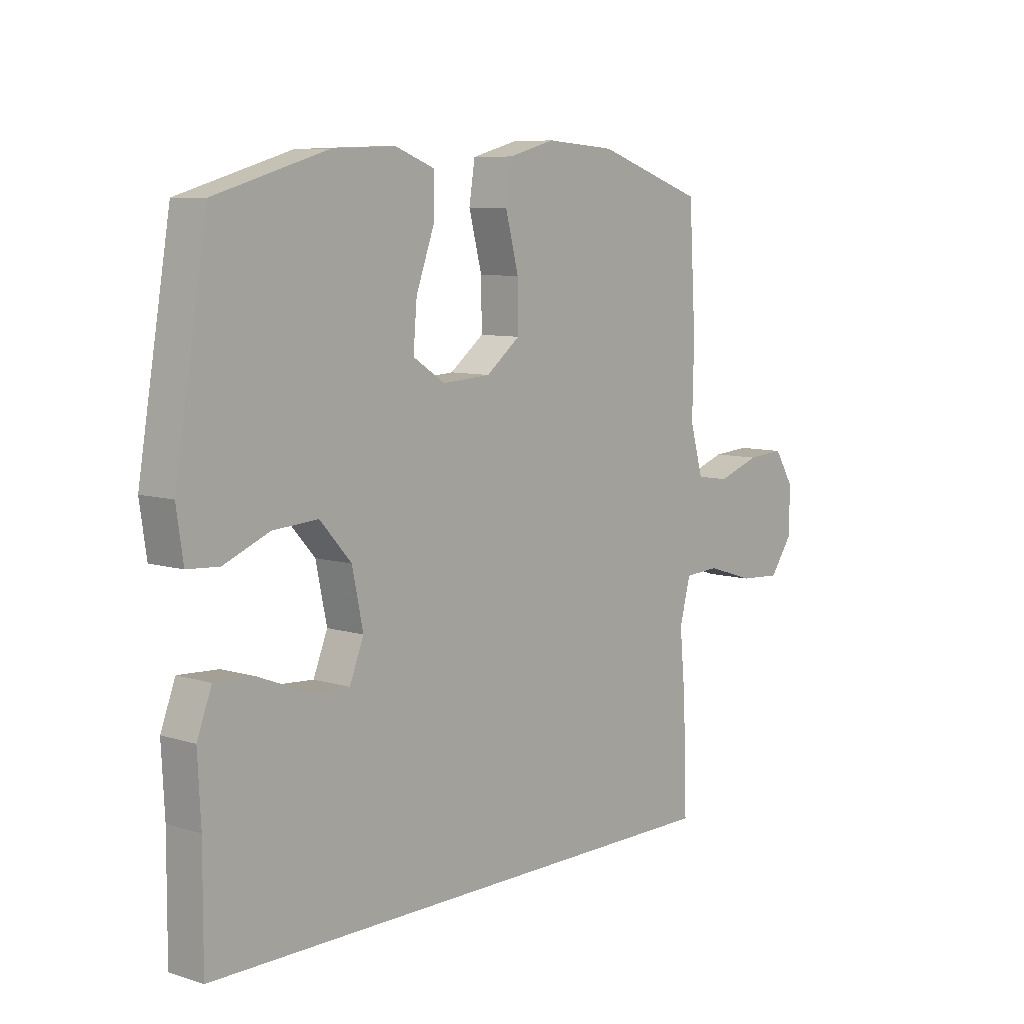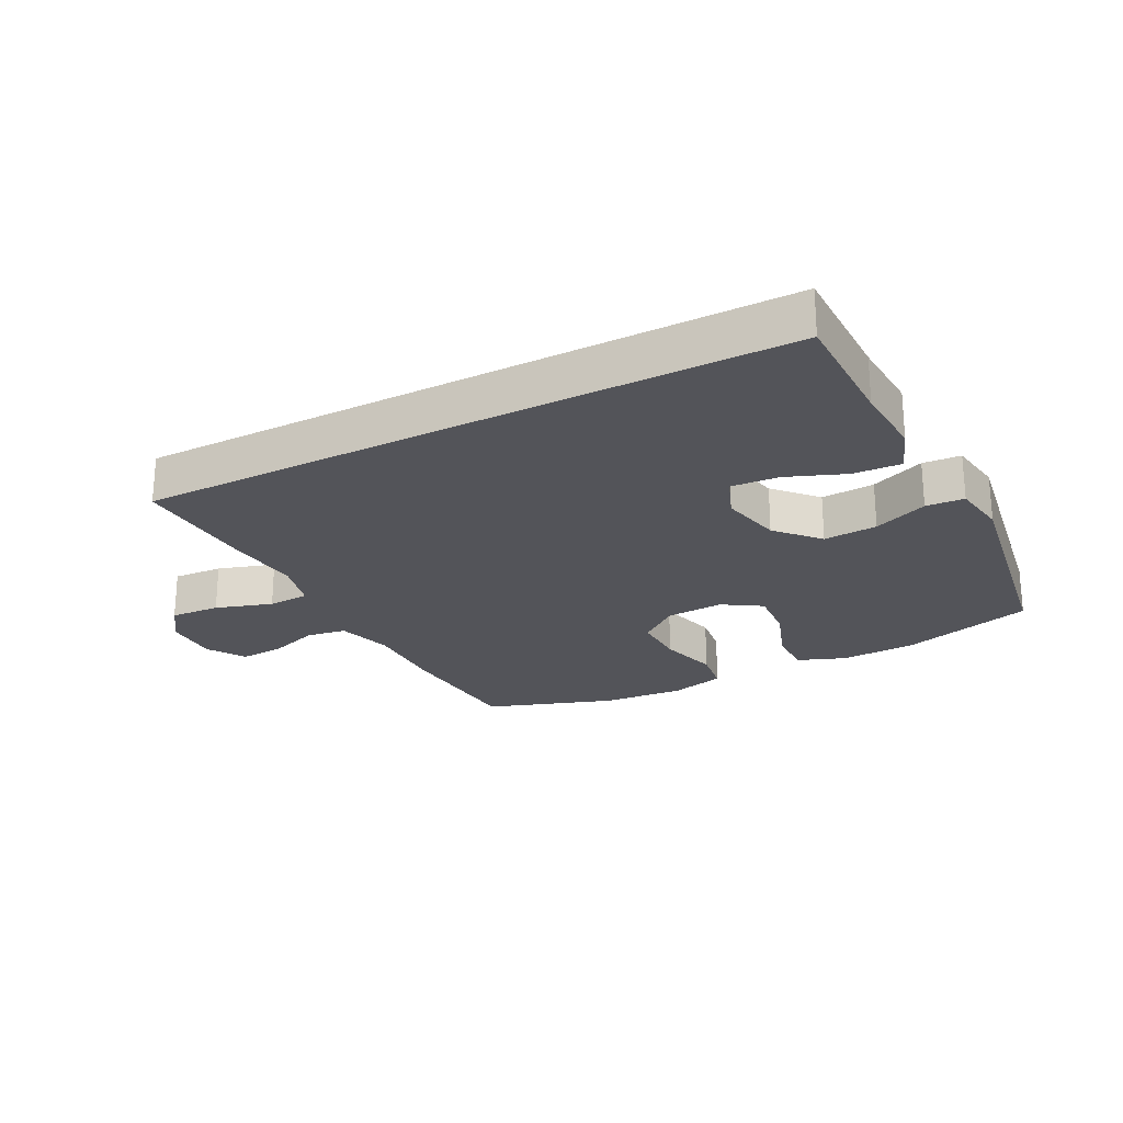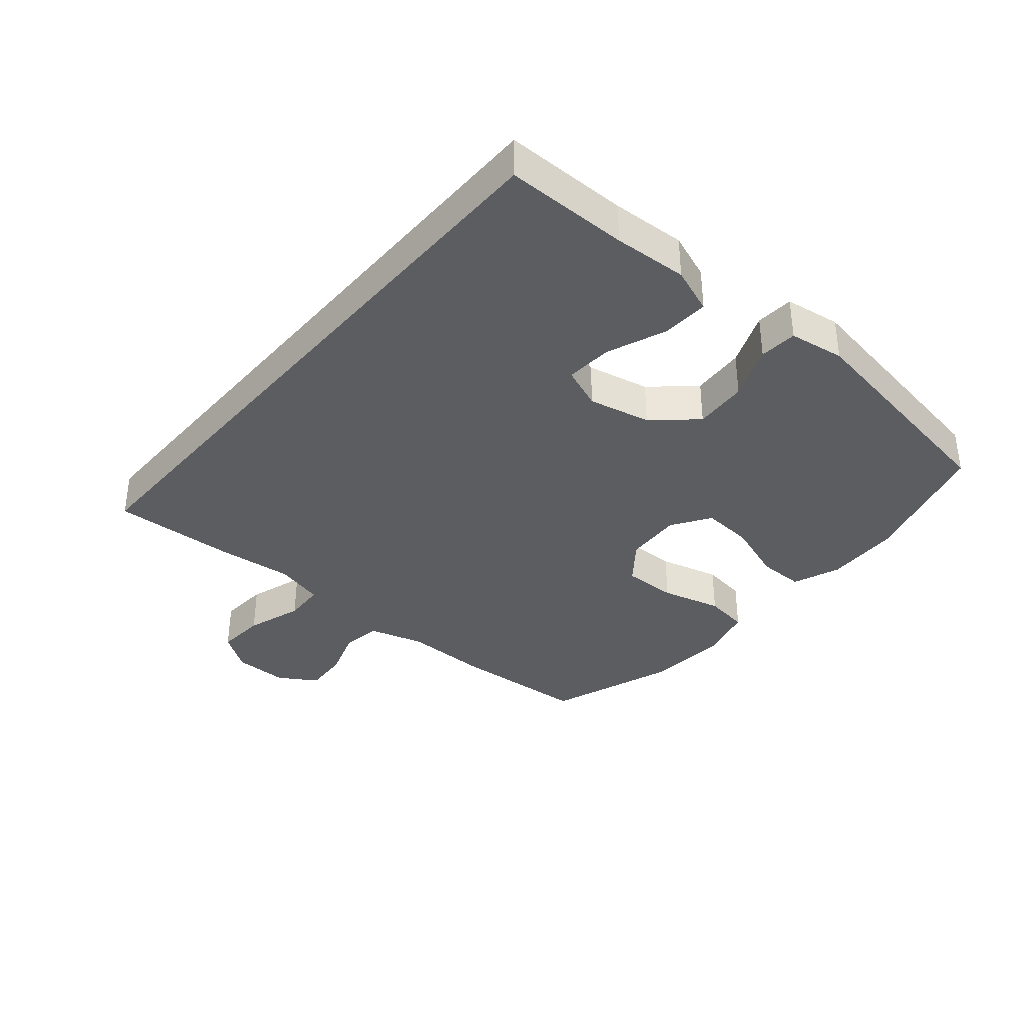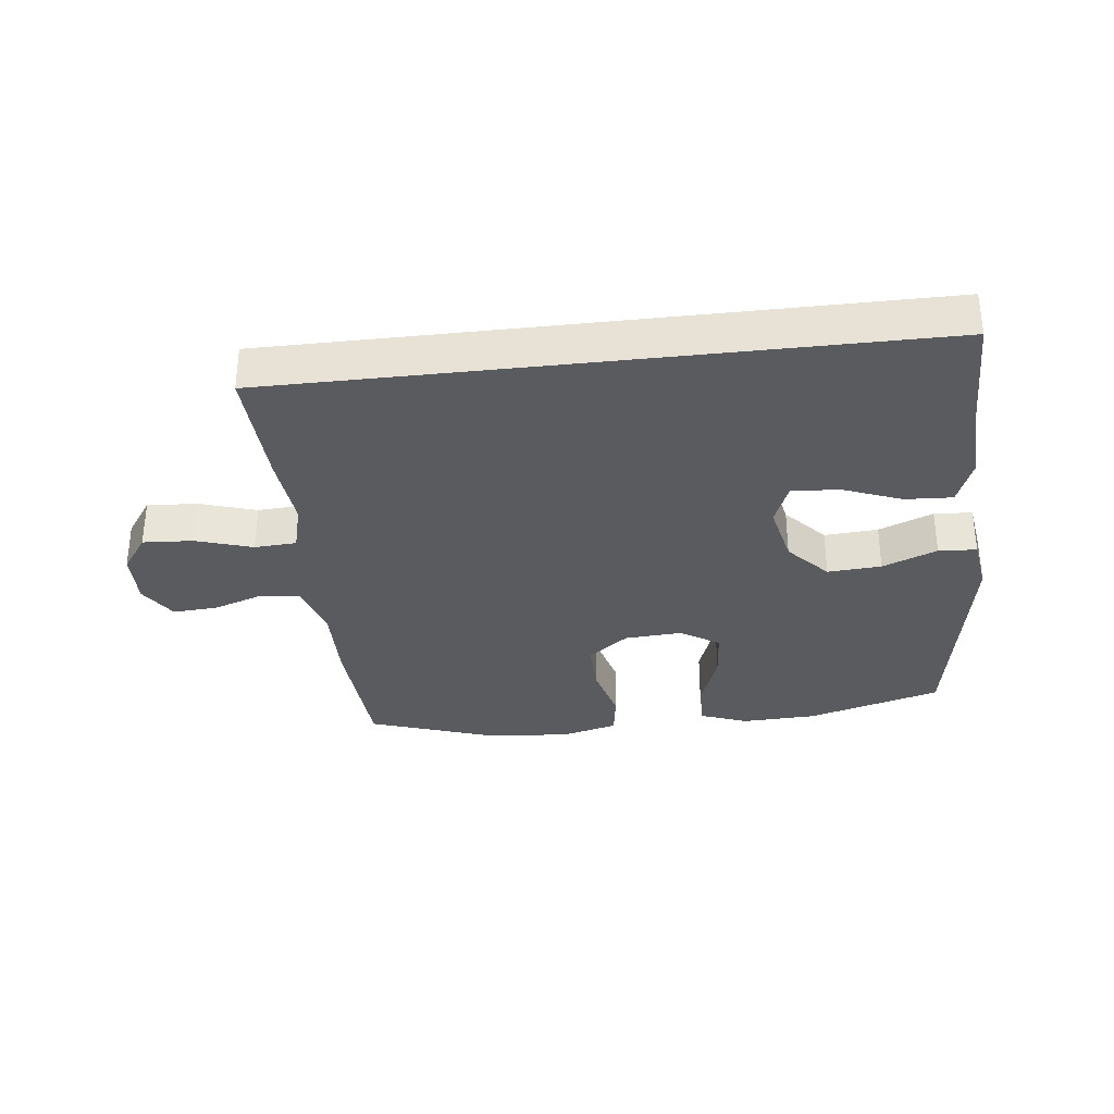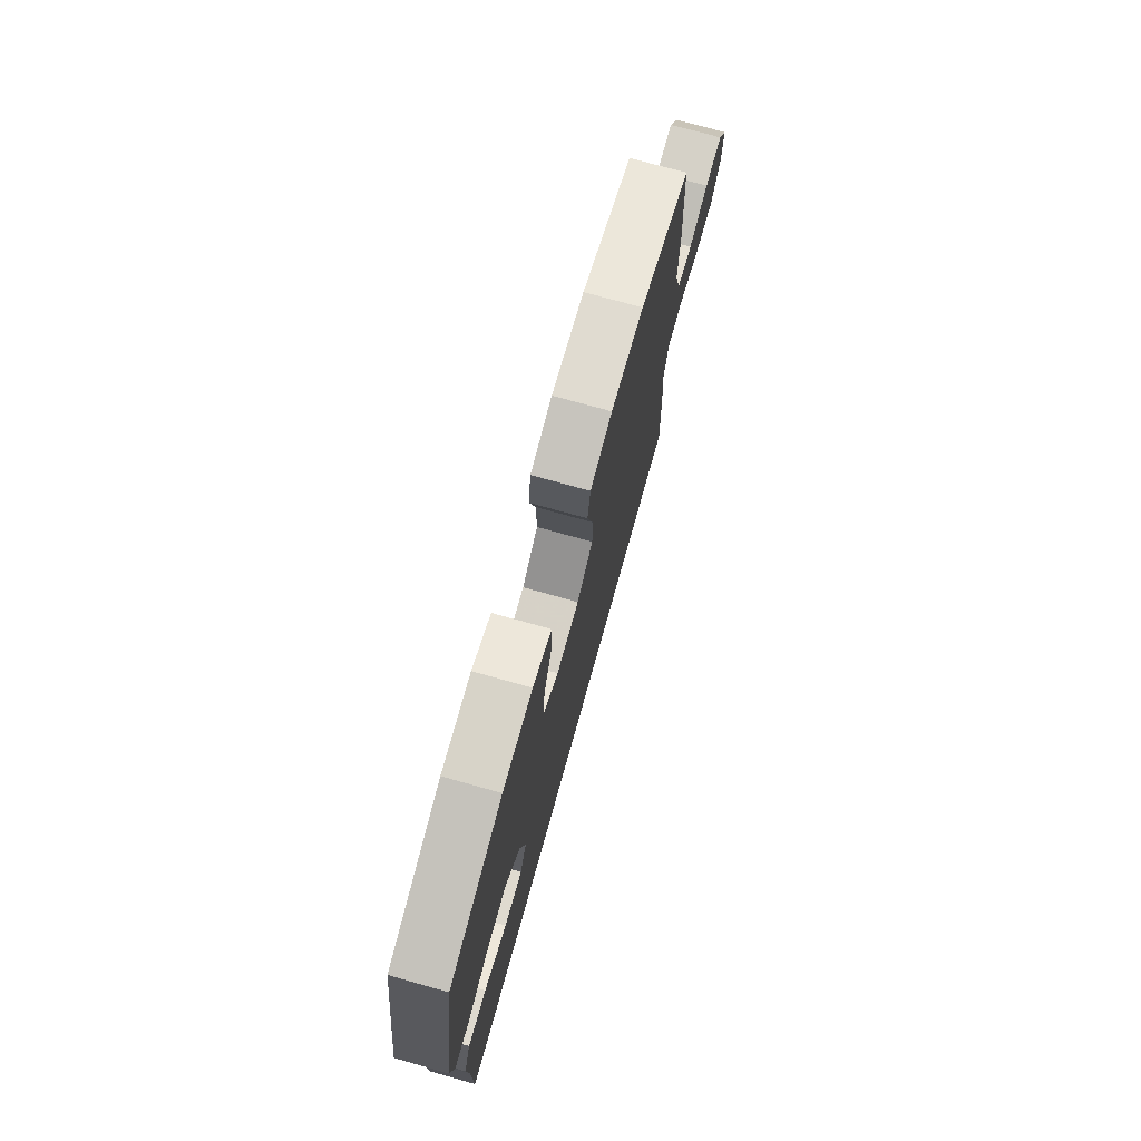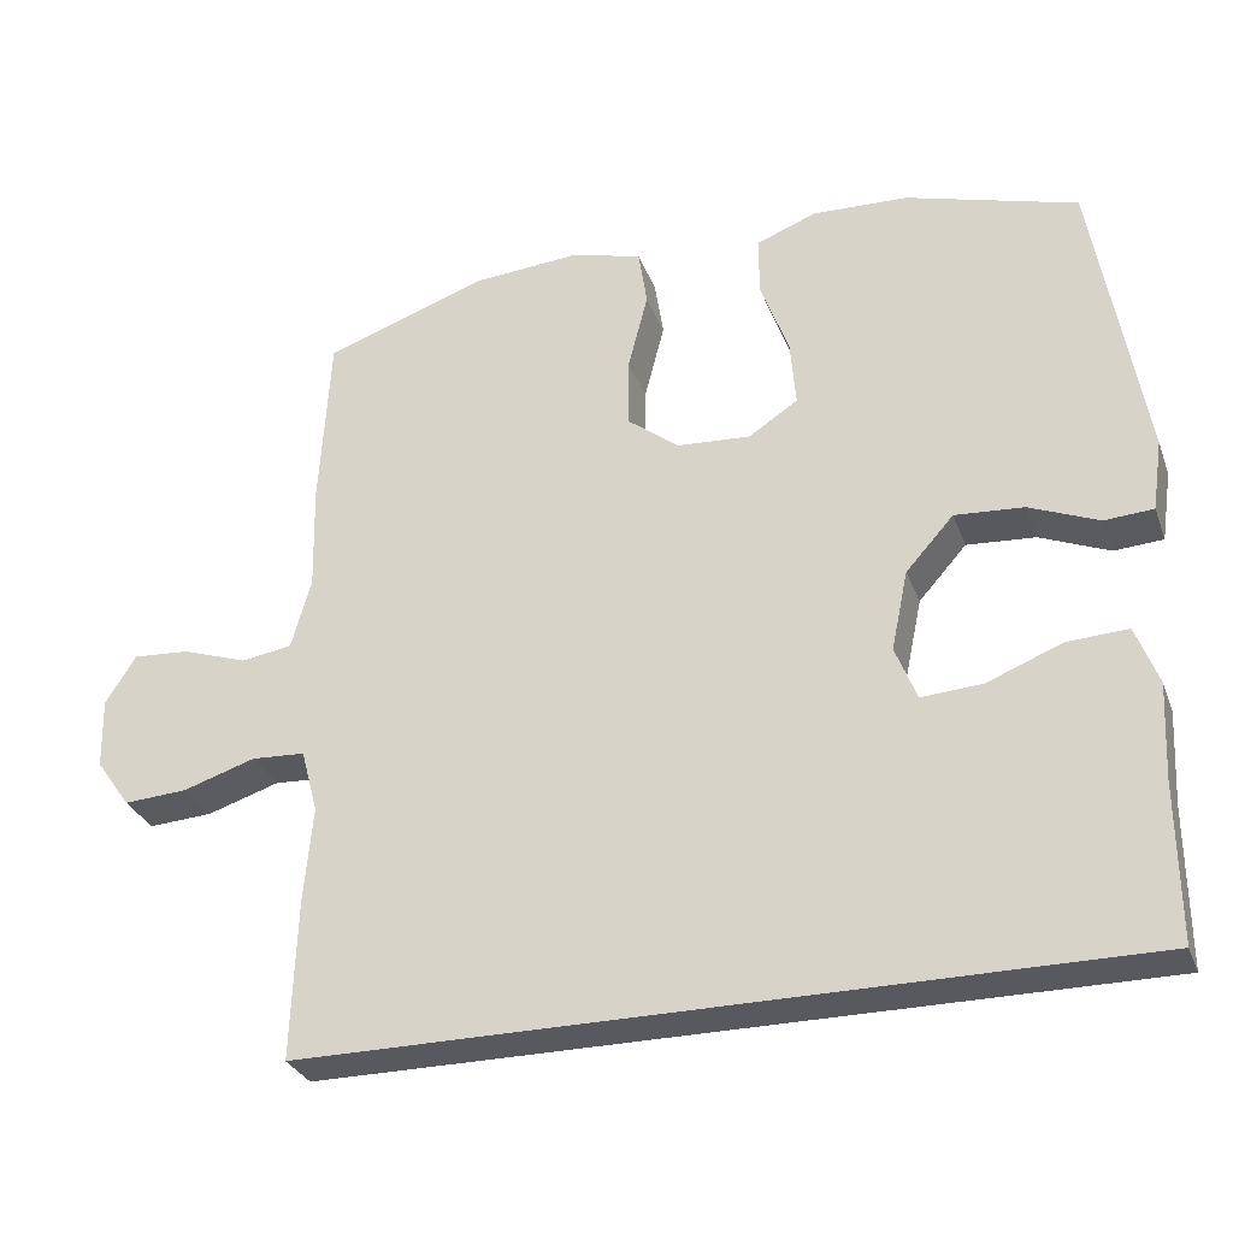
<metadata>
{"format":"obj","ext":"obj","renderer":"f3d","projection":"perspective","resolution":1024,"background":"white","views":[{"elev":8.0,"azim":-49.1,"up":"+Z"},{"elev":-23.7,"azim":-152.3,"up":"+Y"},{"elev":-36.0,"azim":-130.2,"up":"+Y"},{"elev":-32.7,"azim":-173.3,"up":"+Y"},{"elev":74.6,"azim":-74.4,"up":"+Z"},{"elev":-30.3,"azim":-161.6,"up":"+Z"}]}
</metadata>
<code>
v 0.5 0.07 0.5
v 0.513 0.07 0.278
v 0.51 0.07 0.145
v 0.535 0.07 0.056
v 0.599 0.07 0.046
v 0.68 0.07 0.074
v 0.752 0.07 0.079
v 0.79 0.07 0.018
v 0.788 0.07 -0.07
v 0.745 0.07 -0.131
v 0.665 0.07 -0.126
v 0.574 0.07 -0.097
v 0.507 0.07 -0.101
v 0.486 0.07 -0.18
v 0.497 0.07 -0.3
v 0.504 0.07 -0.5
v -0.53 0.07 -0.5
v -0.529 0.07 -0.301
v -0.535 0.07 -0.183
v -0.507 0.07 -0.109
v -0.431 0.07 -0.113
v -0.337 0.07 -0.15
v -0.261 0.07 -0.155
v -0.234 0.07 -0.087
v -0.255 0.07 0.013
v -0.315 0.07 0.08
v -0.401 0.07 0.074
v -0.488 0.07 0.038
v -0.549 0.07 0.042
v -0.562 0.07 0.131
v -0.5 0.07 0.5
v -0.285 0.07 0.563
v -0.165 0.07 0.568
v -0.089 0.07 0.539
v -0.09 0.07 0.464
v -0.125 0.07 0.367
v -0.132 0.07 0.284
v -0.07 0.07 0.244
v 0.022 0.07 0.25
v 0.087 0.07 0.301
v 0.086 0.07 0.388
v 0.061 0.07 0.485
v 0.072 0.07 0.557
v 0.161 0.07 0.581
v 0.294 0.07 0.571
v 0.5 0 0.5
v 0.513 0 0.278
v 0.51 0 0.145
v 0.535 0 0.056
v 0.599 0 0.046
v 0.68 0 0.074
v 0.752 0 0.079
v 0.79 0 0.018
v 0.788 0 -0.07
v 0.745 0 -0.131
v 0.665 0 -0.126
v 0.574 0 -0.097
v 0.507 0 -0.101
v 0.486 0 -0.18
v 0.497 0 -0.3
v 0.504 0 -0.5
v -0.53 0 -0.5
v -0.529 0 -0.301
v -0.535 0 -0.183
v -0.507 0 -0.109
v -0.431 0 -0.113
v -0.337 0 -0.15
v -0.261 0 -0.155
v -0.234 0 -0.087
v -0.255 0 0.013
v -0.315 0 0.08
v -0.401 0 0.074
v -0.488 0 0.038
v -0.549 0 0.042
v -0.562 0 0.131
v -0.5 0 0.5
v -0.285 0 0.563
v -0.165 0 0.568
v -0.089 0 0.539
v -0.09 0 0.464
v -0.125 0 0.367
v -0.132 0 0.284
v -0.07 0 0.244
v 0.022 0 0.25
v 0.087 0 0.301
v 0.086 0 0.388
v 0.061 0 0.485
v 0.072 0 0.557
v 0.161 0 0.581
v 0.294 0 0.571
f 1 2 3
f 45 1 3
f 44 45 3
f 43 44 3
f 42 43 3
f 41 42 3
f 40 41 3 4
f 39 40 4
f 38 39 4
f 34 35 36
f 33 34 36
f 32 33 36
f 31 32 36
f 30 31 36
f 29 30 36
f 28 29 36
f 27 28 36
f 26 27 36 37
f 25 26 37 38
f 20 21 22
f 19 20 22
f 18 19 22
f 18 22 23
f 17 18 23
f 16 17 23
f 15 16 23
f 14 15 23
f 13 14 23 24
f 10 11 12
f 9 10 12
f 8 9 12
f 7 8 12
f 6 7 12
f 5 6 12
f 13 24 25
f 12 13 25
f 5 12 25
f 4 5 25
f 4 25 38
f 48 47 46
f 48 46 90
f 48 90 89
f 48 89 88
f 48 88 87
f 48 87 86
f 49 48 86 85
f 49 85 84
f 49 84 83
f 81 80 79
f 81 79 78
f 81 78 77
f 81 77 76
f 81 76 75
f 81 75 74
f 81 74 73
f 81 73 72
f 82 81 72 71
f 83 82 71 70
f 67 66 65
f 67 65 64
f 67 64 63
f 68 67 63
f 68 63 62
f 68 62 61
f 68 61 60
f 68 60 59
f 69 68 59 58
f 57 56 55
f 57 55 54
f 57 54 53
f 57 53 52
f 57 52 51
f 57 51 50
f 70 69 58
f 70 58 57
f 70 57 50
f 70 50 49
f 83 70 49
f 1 46 47 2
f 2 47 48 3
f 3 48 49 4
f 4 49 50 5
f 5 50 51 6
f 6 51 52 7
f 7 52 53 8
f 8 53 54 9
f 9 54 55 10
f 10 55 56 11
f 11 56 57 12
f 12 57 58 13
f 13 58 59 14
f 14 59 60 15
f 15 60 61 16
f 16 61 62 17
f 17 62 63 18
f 18 63 64 19
f 19 64 65 20
f 20 65 66 21
f 21 66 67 22
f 22 67 68 23
f 23 68 69 24
f 24 69 70 25
f 25 70 71 26
f 26 71 72 27
f 27 72 73 28
f 28 73 74 29
f 29 74 75 30
f 30 75 76 31
f 31 76 77 32
f 32 77 78 33
f 33 78 79 34
f 34 79 80 35
f 35 80 81 36
f 36 81 82 37
f 37 82 83 38
f 38 83 84 39
f 39 84 85 40
f 40 85 86 41
f 41 86 87 42
f 42 87 88 43
f 43 88 89 44
f 44 89 90 45
f 45 90 46 1

</code>
